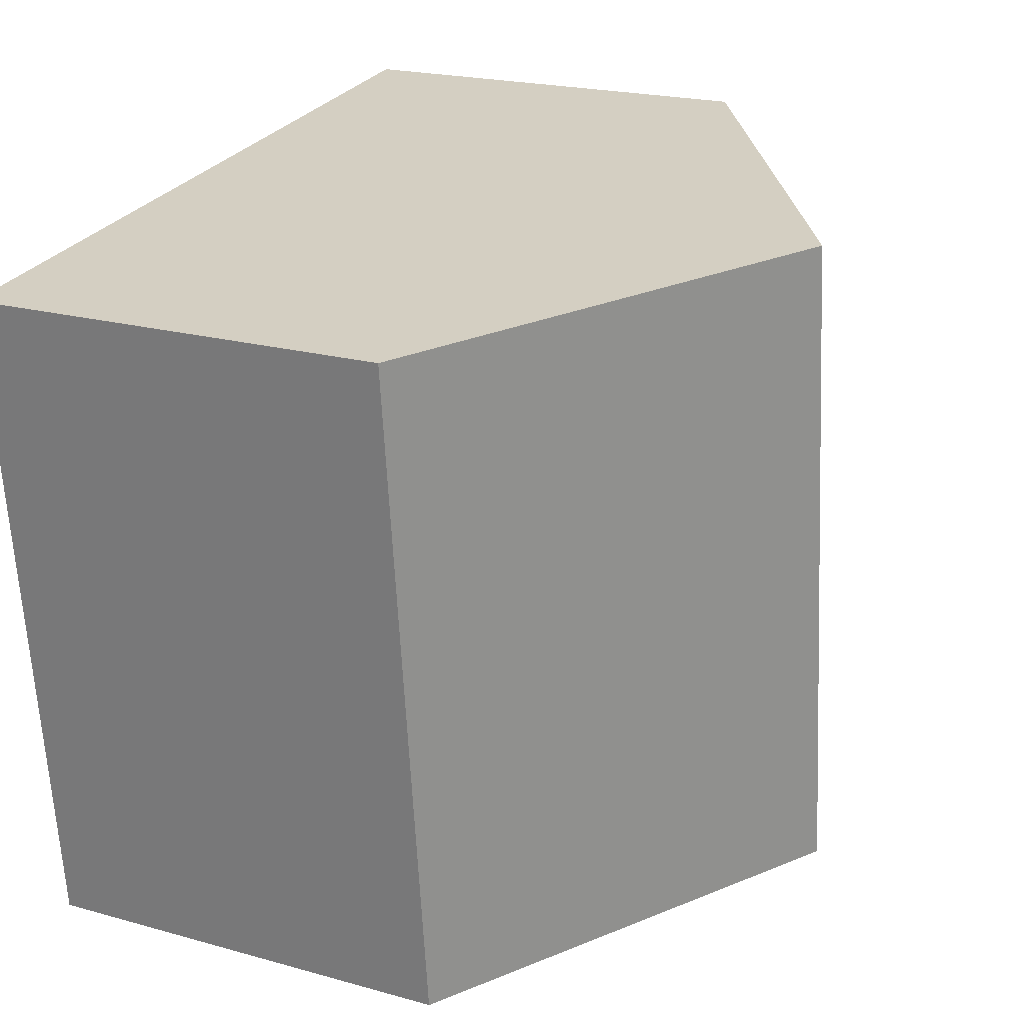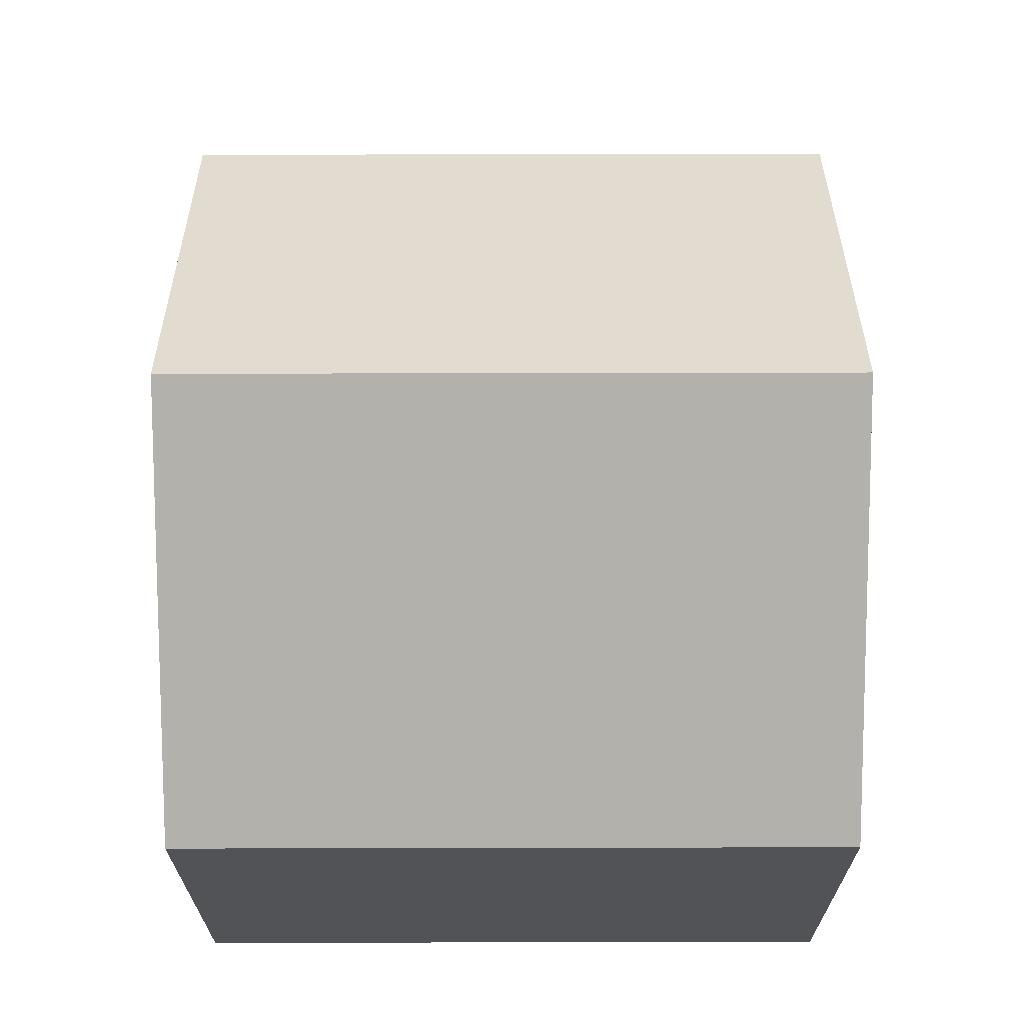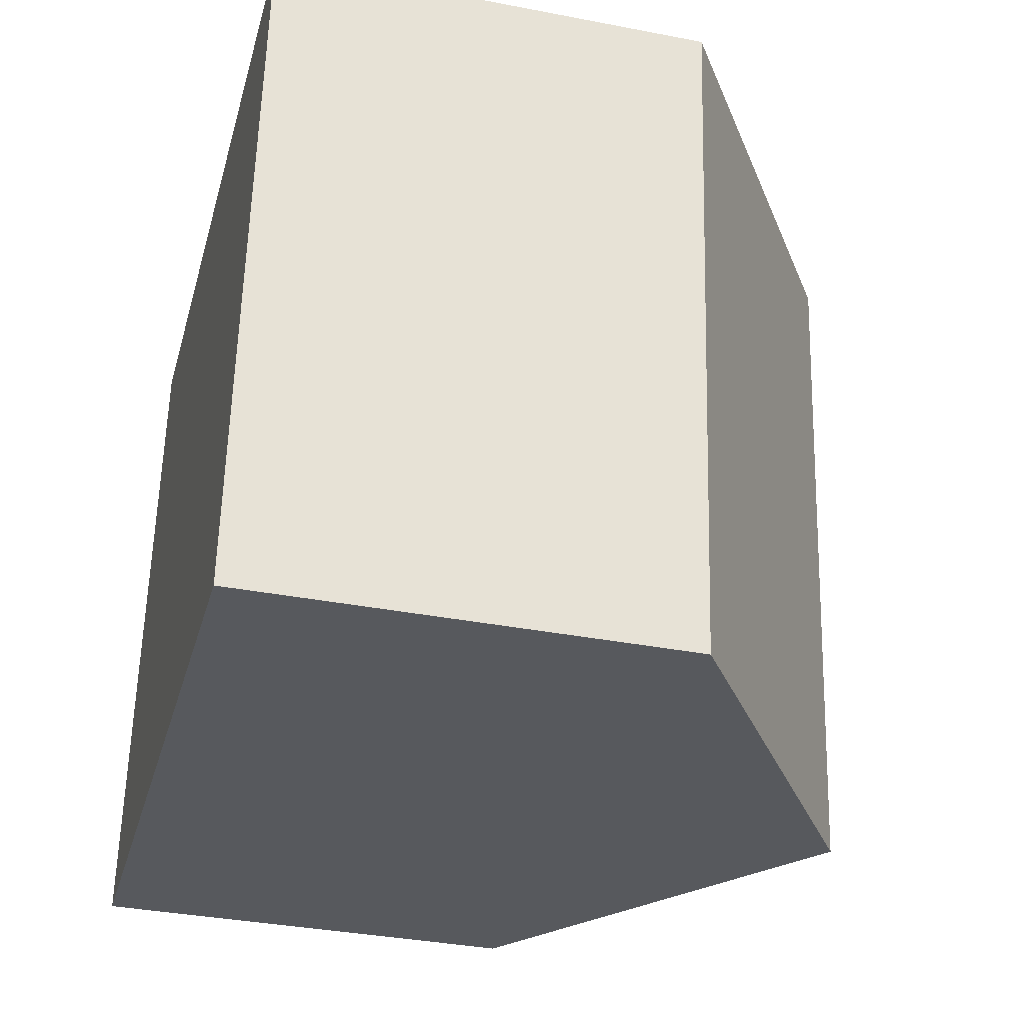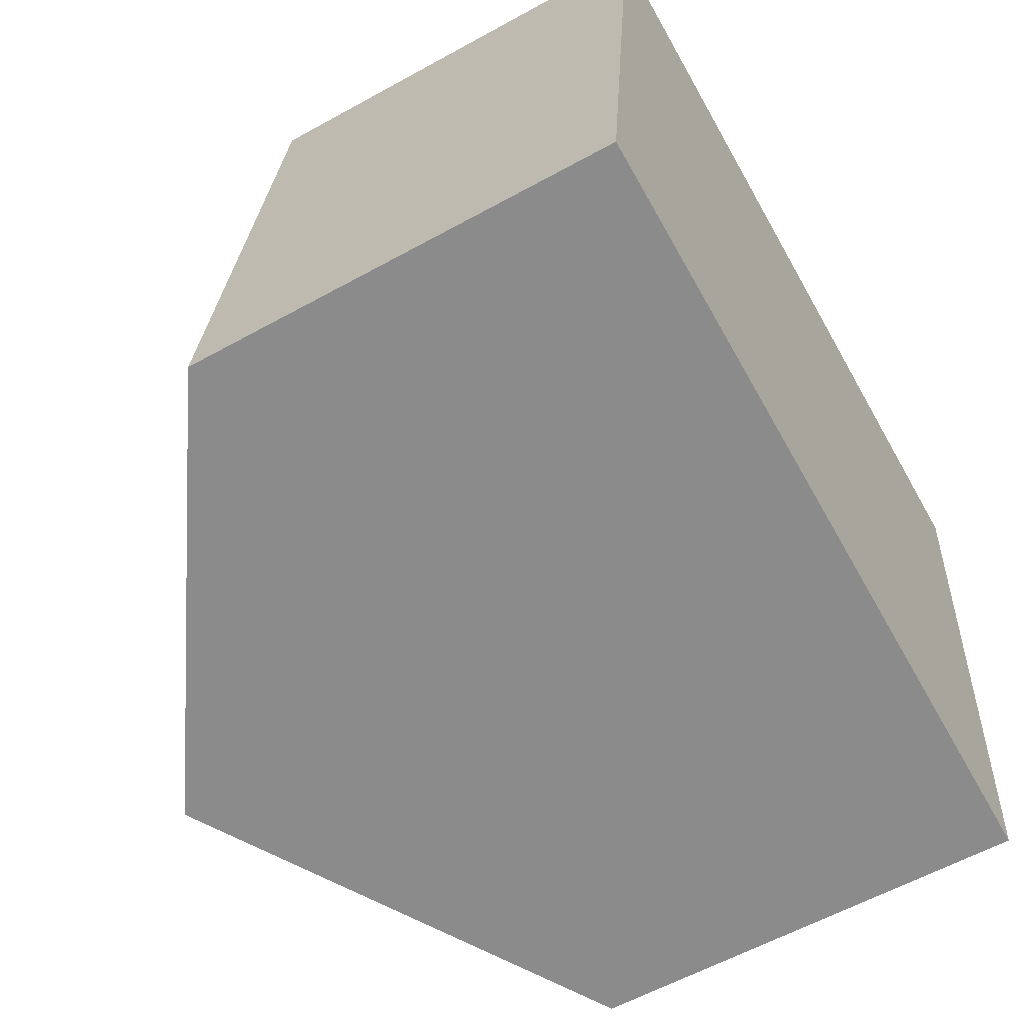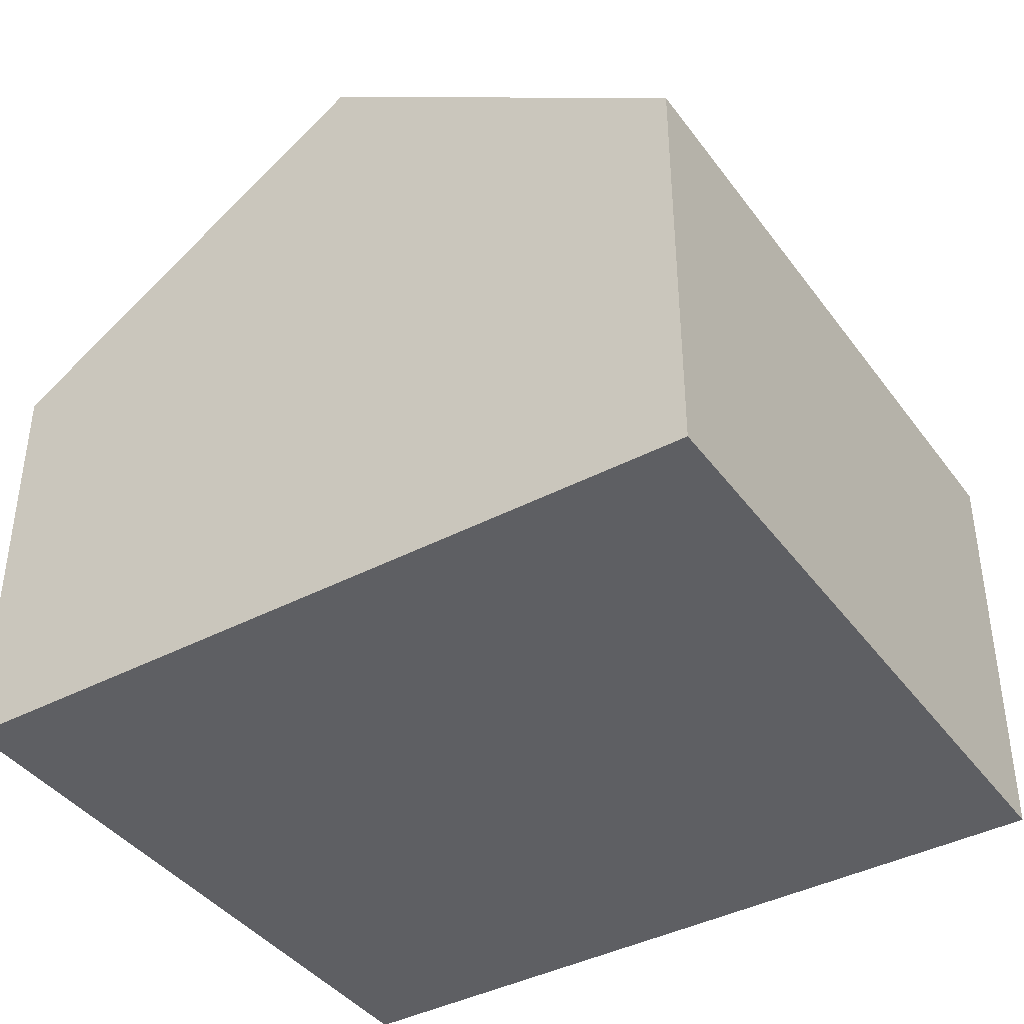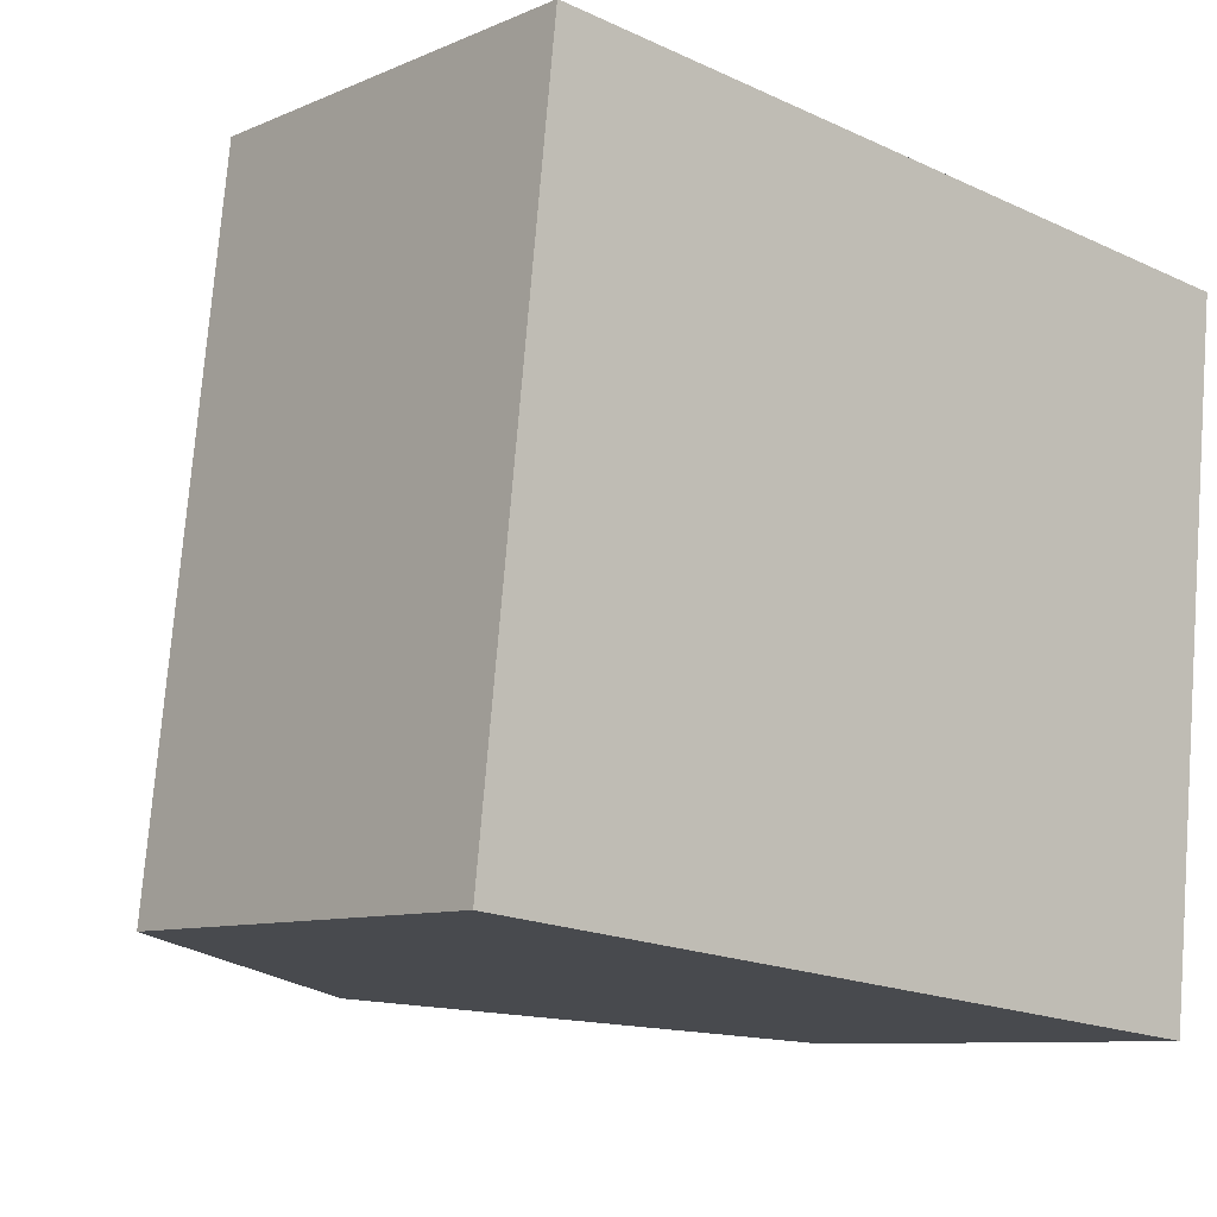
<metadata>
{"format":"obj","ext":"obj","renderer":"f3d","projection":"perspective","resolution":1024,"background":"white","views":[{"elev":20.9,"azim":116.7,"up":"+Z"},{"elev":67.6,"azim":96.1,"up":"+Y"},{"elev":-35.7,"azim":75.7,"up":"+Z"},{"elev":-59.0,"azim":-60.3,"up":"+Z"},{"elev":-40.5,"azim":39.0,"up":"+Y"},{"elev":-9.0,"azim":-41.3,"up":"+Z"}]}
</metadata>
<code>
v  7.927 4.379 -0.864
v  4.715 6.996 6.46
v  8.678 4.379 6.029
v  3.964 6.996 -0.432
v  0 4.379 2.681e-16
v  0.751 4.379 6.892
v  0.751 -4.22e-16 6.892
v  4.715 -3.956e-16 6.46
v  8.678 -3.692e-16 6.029
v  7.927 5.29e-17 -0.864
v  3.964 2.645e-17 -0.432
v  0 0 0
g defaultobject
f 1 2 3
f 2 1 4
f 5 2 4
f 2 5 6
f 7 2 6
f 2 7 3
f 3 7 8
f 3 8 9
f 9 1 3
f 1 9 10
f 10 4 1
f 4 10 5
f 5 10 11
f 5 11 12
f 12 6 5
f 6 12 7
f 8 10 9
f 10 8 7
f 10 7 11
f 11 7 12

</code>
